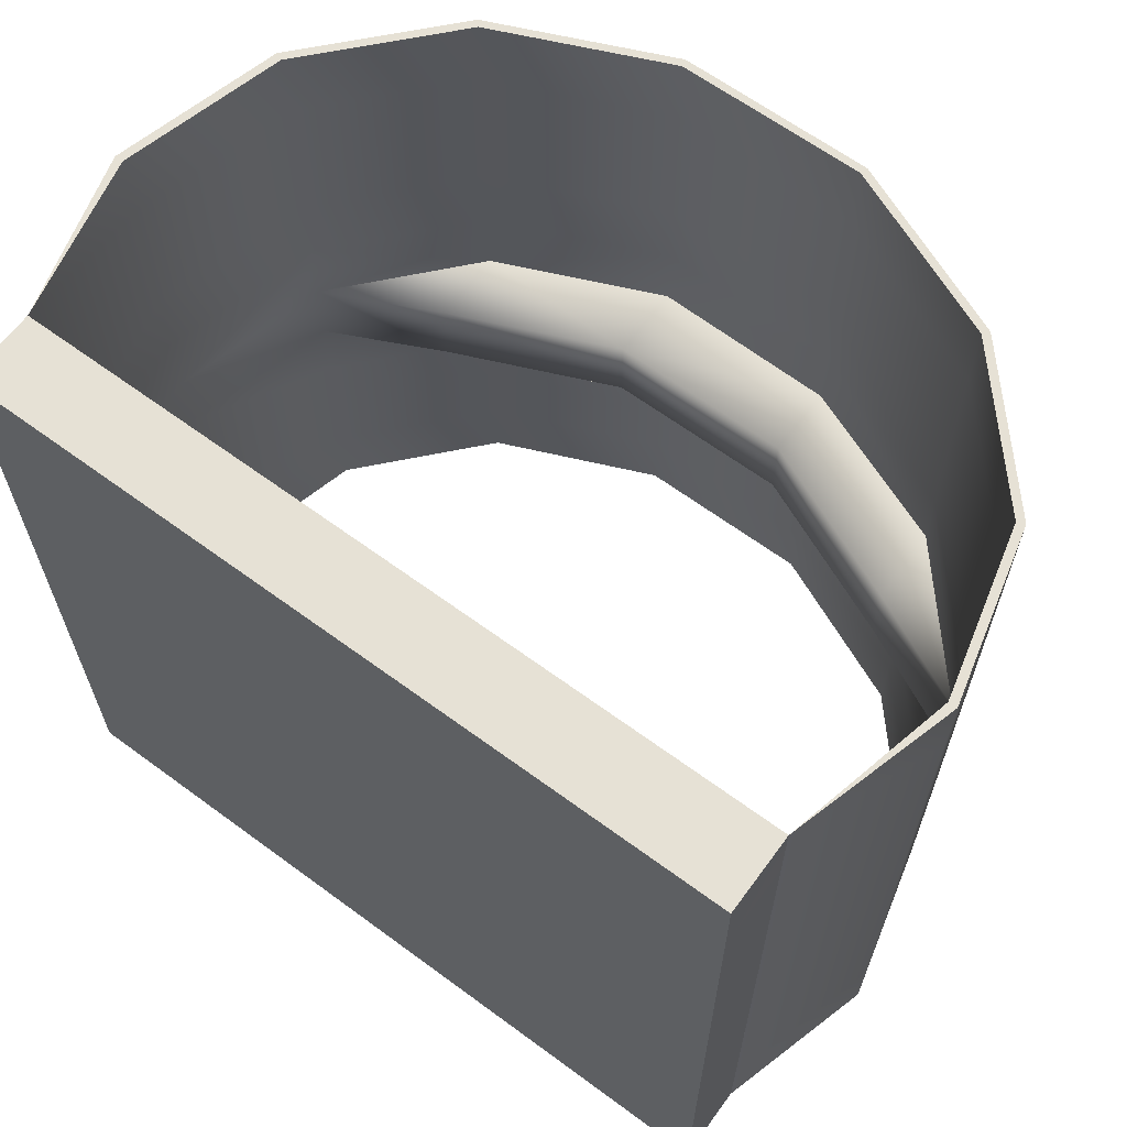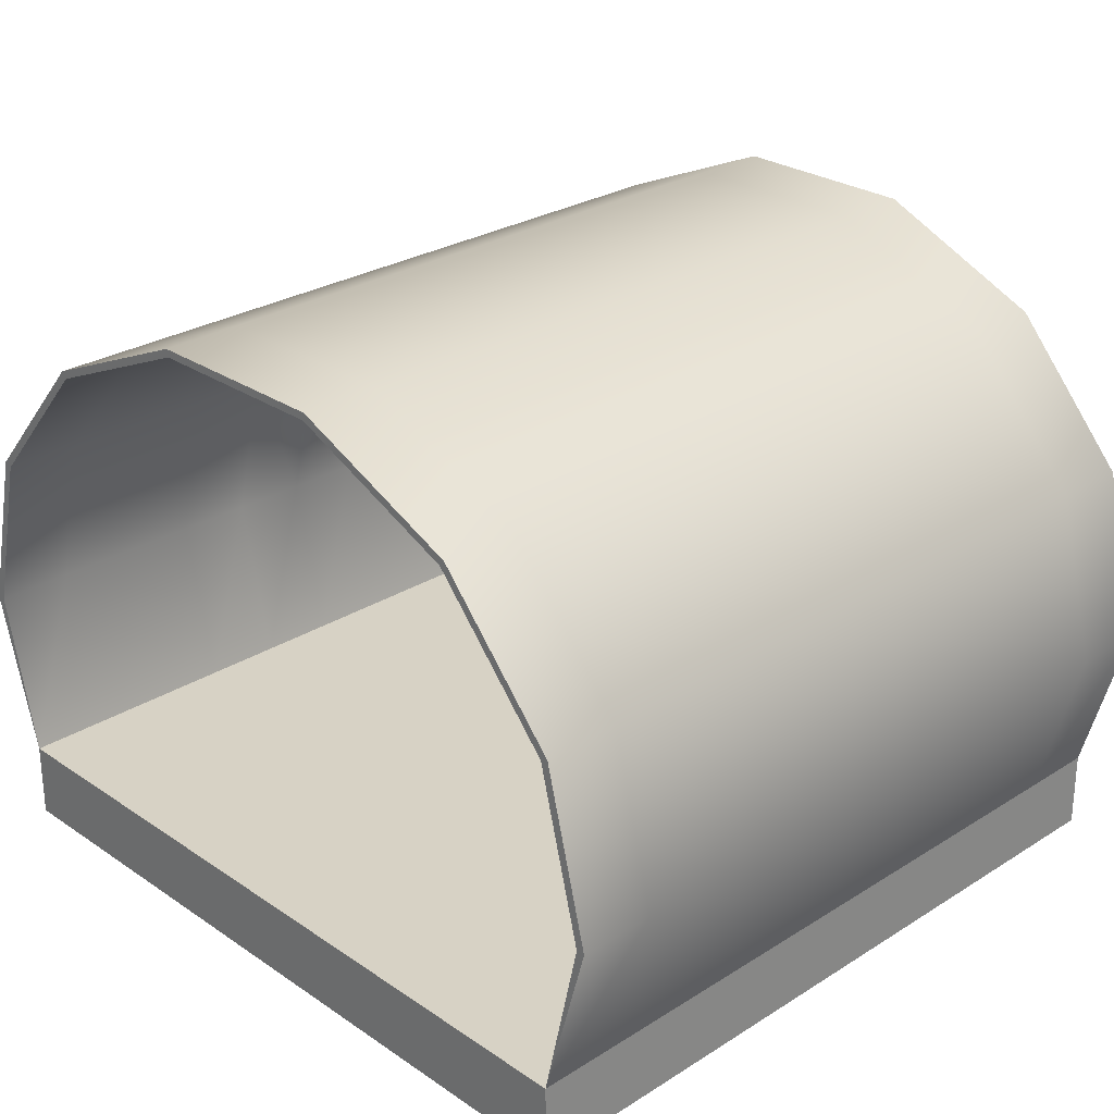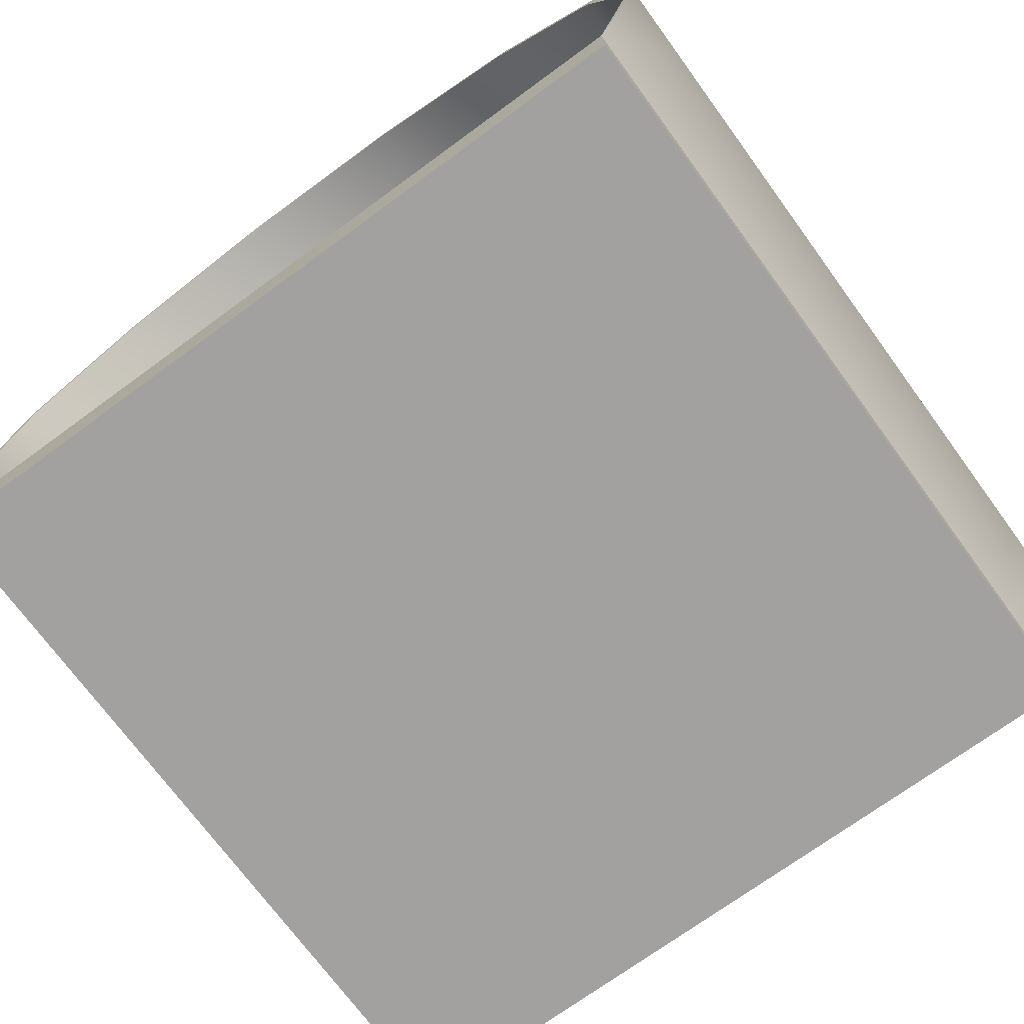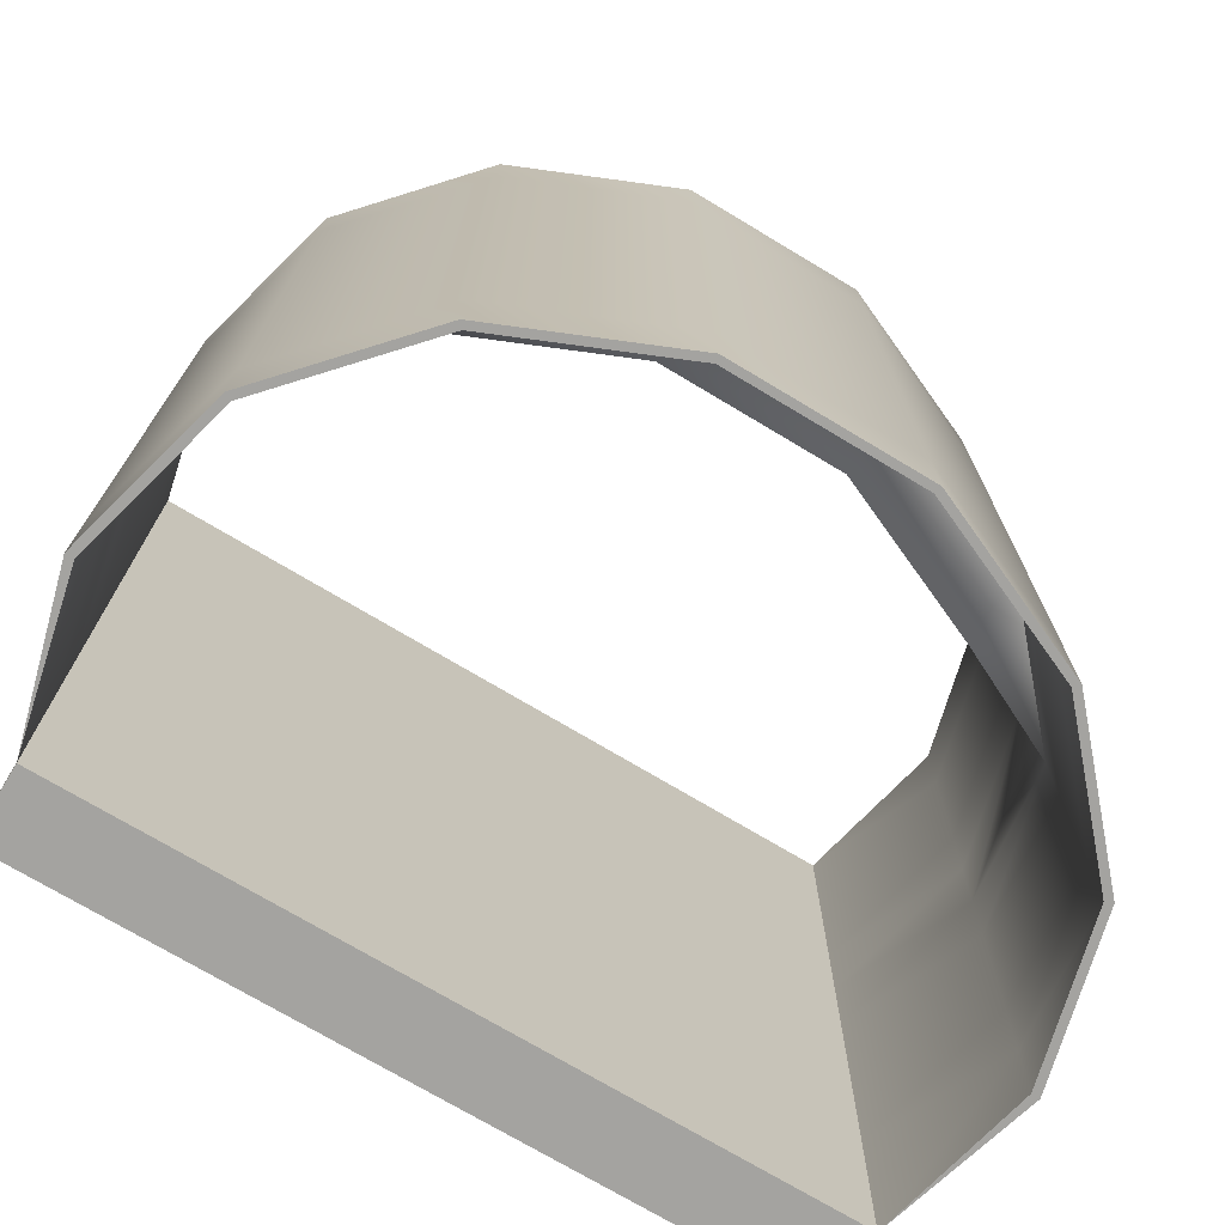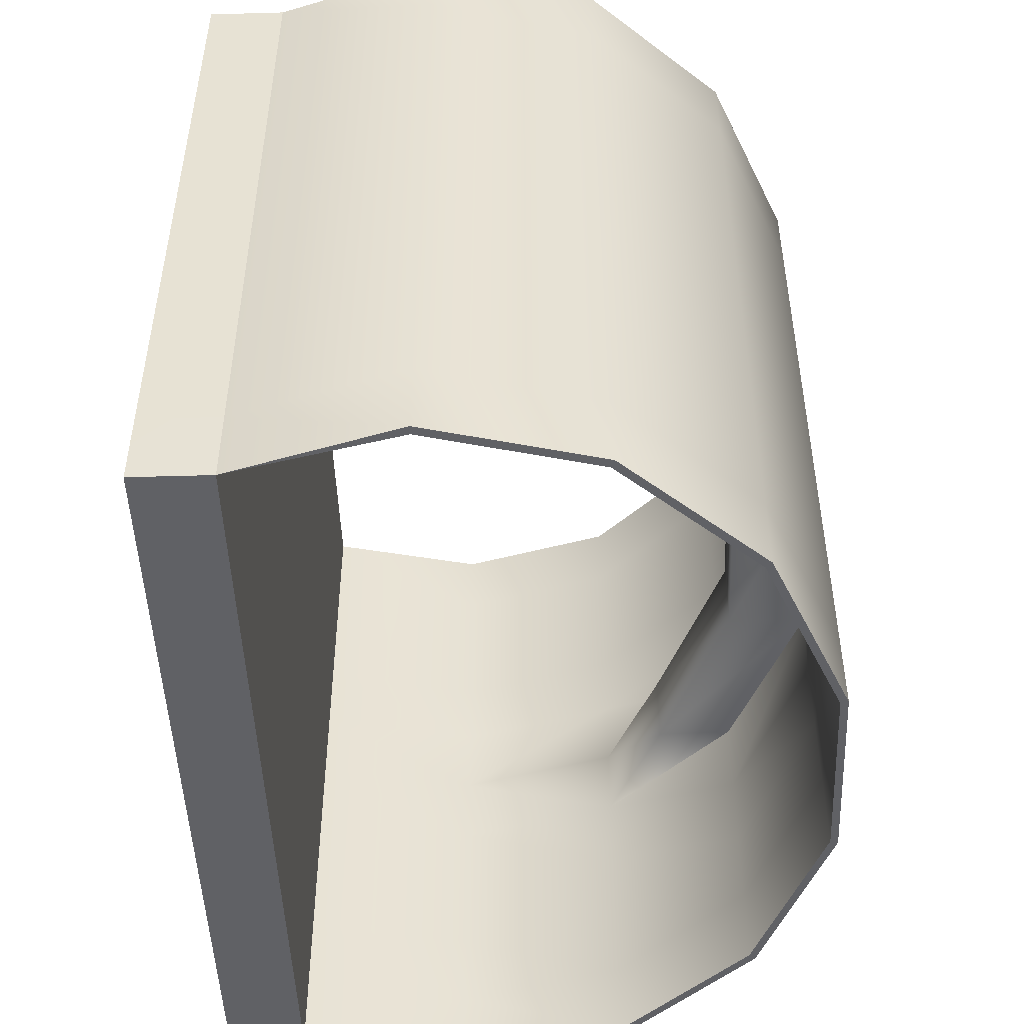
<metadata>
{"format":"obj","ext":"obj","renderer":"f3d","projection":"perspective","resolution":1024,"background":"white","views":[{"elev":64.2,"azim":36.6,"up":"+Z"},{"elev":27.3,"azim":46.0,"up":"+Y"},{"elev":-72.3,"azim":36.2,"up":"+Y"},{"elev":-72.9,"azim":149.0,"up":"+Z"},{"elev":-49.0,"azim":92.2,"up":"+Z"}]}
</metadata>
<code>
g default
v 0.4936 0.5259 0
v 0.5479 0.3133 0
v 0.4936 0.5259 0.1
v 0.5479 0.3133 0.1
v 0.3416 0.6964 0
v 0.3416 0.6964 0.1
v 0.1219 0.791 0
v 0.1219 0.791 0.1
v -0.1219 0.791 0
v -0.1219 0.791 0.1
v -0.3416 0.6964 0
v -0.3416 0.6964 0.1
v -0.4936 0.5259 0
v -0.4936 0.5259 0.1
v -0.5479 0.3133 0
v -0.5479 0.3133 0.1
v -0.4993 0.1 0
v -0.4995 0.1 0.1
v 0.4993 0.1 0
v 0.4995 0.1 0.1
v 0.4936 0.5259 0.2
v 0.5479 0.3133 0.2
v 0.3416 0.6964 0.2
v 0.1219 0.791 0.2
v -0.1219 0.791 0.2
v -0.3416 0.6964 0.2
v -0.4936 0.5259 0.2
v -0.5479 0.3133 0.2
v -0.4995 0.1 0.2
v 0.4995 0.1 0.2
v 0.4936 0.5259 0.3
v 0.5479 0.3133 0.3
v 0.3416 0.6964 0.3
v 0.1219 0.791 0.3
v -0.1219 0.791 0.3
v -0.3416 0.6964 0.3
v -0.4936 0.5259 0.3
v -0.5479 0.3133 0.3
v -0.4995 0.1 0.3
v 0.4995 0.1 0.3
v 0.5479 0.3133 0.4
v 0.4936 0.5259 0.4
v 0.3416 0.6958 0.387
v 0.1219 0.793 0.3945
v -0.1219 0.7944 0.398
v -0.3416 0.6964 0.4015
v -0.4936 0.5259 0.4
v -0.5479 0.3133 0.4
v -0.4995 0.1 0.4
v 0.4995 0.1 0.4
v 0.4936 0.5259 0.5021
v 0.5479 0.3133 0.5
v 0.3416 0.599 0.4
v 0.3416 0.599 0.5
v 0.1219 0.6936 0.4
v 0.1219 0.6936 0.5
v -0.1219 0.6936 0.4
v -0.1219 0.6936 0.5
v -0.3416 0.599 0.4
v -0.3416 0.599 0.5
v -0.4936 0.5259 0.5
v -0.5479 0.3133 0.5
v -0.4995 0.1 0.5
v 0.4995 0.1 0.5
v 0.5479 0.3133 0.6
v 0.4936 0.5259 0.6
v 0.3416 0.6995 0.5022
v 0.3416 0.6964 0.6
v 0.1219 0.7899 0.4979
v 0.1219 0.791 0.6
v -0.1219 0.7927 0.5007
v -0.1219 0.791 0.6
v -0.3416 0.6978 0.5005
v -0.3416 0.6964 0.6
v -0.4936 0.5259 0.6
v -0.5479 0.3133 0.6
v -0.4995 0.1 0.6
v 0.4995 0.1 0.6
v 0.4936 0.5259 0.7
v 0.5479 0.3133 0.7
v 0.3416 0.6964 0.7
v 0.1219 0.791 0.7
v -0.1219 0.791 0.7
v -0.3416 0.6964 0.7
v -0.4936 0.5259 0.7
v -0.5479 0.3133 0.7
v -0.4995 0.1 0.7
v 0.4995 0.1 0.7
v 0.4936 0.5259 0.8
v 0.5479 0.3133 0.8
v 0.3416 0.6964 0.8
v 0.1219 0.791 0.8
v -0.1219 0.791 0.8
v -0.3416 0.6964 0.8
v -0.4936 0.5259 0.8
v -0.5479 0.3133 0.8
v -0.4995 0.1 0.8
v 0.4995 0.1 0.8
v 0.4936 0.5259 0.9
v 0.5479 0.3133 0.9
v 0.3416 0.6964 0.9
v 0.1219 0.791 0.9
v -0.1219 0.791 0.9
v -0.3416 0.6964 0.9
v -0.4936 0.5259 0.9
v -0.5479 0.3133 0.9
v -0.4995 0.1 0.9
v 0.4995 0.1 0.9
v 0.4936 0.5259 1
v 0.5479 0.3133 1
v 0.3416 0.6964 1
v 0.1219 0.791 1
v -0.1219 0.791 1
v -0.3416 0.6964 1
v -0.4936 0.5259 1
v -0.5479 0.3133 1
v -0.4993 0.1 1
v 0.4993 0.1 1
v 0.5591 0.3133 1
v 0.5037 0.5303 1
v 0.3486 0.7042 1
v 0.1244 0.8008 1
v -0.1244 0.8008 1
v -0.3486 0.7042 1
v -0.5037 0.5303 1
v -0.5591 0.3133 1
v 0.5037 0.5303 0.9
v 0.5591 0.3133 0.9
v 0.3486 0.7042 0.9
v 0.1244 0.8008 0.9
v -0.1244 0.8008 0.9
v -0.3486 0.7042 0.9
v -0.5037 0.5303 0.9
v -0.5591 0.3133 0.9
v 0.5037 0.5303 0.8
v 0.5591 0.3133 0.8
v 0.3486 0.7042 0.8
v 0.1244 0.8008 0.8
v -0.1244 0.8008 0.8
v -0.3486 0.7042 0.8
v -0.5037 0.5303 0.8
v -0.5591 0.3133 0.8
v 0.5037 0.5303 0.7
v 0.5591 0.3133 0.7
v 0.3486 0.7042 0.7
v 0.1244 0.8008 0.7
v -0.1244 0.8008 0.7
v -0.3486 0.7042 0.7
v -0.5037 0.5303 0.7
v -0.5591 0.3133 0.7
v 0.5037 0.5303 0.6
v 0.5591 0.3133 0.6
v 0.3486 0.7042 0.6
v 0.1244 0.8008 0.6
v -0.1244 0.8008 0.6
v -0.3486 0.7042 0.6
v -0.5037 0.5303 0.6
v -0.5591 0.3133 0.6
v 0.5037 0.5303 0.5
v 0.5591 0.3133 0.5
v 0.3486 0.7042 0.5
v 0.1244 0.8008 0.5
v -0.1244 0.8008 0.5
v -0.3486 0.7042 0.5
v -0.5037 0.5303 0.5
v -0.5591 0.3133 0.5
v 0.5037 0.5303 0.4
v 0.5591 0.3133 0.4
v 0.3486 0.7042 0.4
v 0.1244 0.8008 0.4
v -0.1244 0.8008 0.4
v -0.3486 0.7042 0.4
v -0.5037 0.5303 0.4
v -0.5591 0.3133 0.4
v 0.5037 0.5303 0.3
v 0.5591 0.3133 0.3
v 0.3486 0.7042 0.3
v 0.1244 0.8008 0.3
v -0.1244 0.8008 0.3
v -0.3486 0.7042 0.3
v -0.5037 0.5303 0.3
v -0.5591 0.3133 0.3
v 0.5037 0.5303 0.2
v 0.5591 0.3133 0.2
v 0.3486 0.7042 0.2
v 0.1244 0.8008 0.2
v -0.1244 0.8008 0.2
v -0.3486 0.7042 0.2
v -0.5037 0.5303 0.2
v -0.5591 0.3133 0.2
v 0.5037 0.5303 0.1
v 0.5591 0.3133 0.1
v 0.3486 0.7042 0.1
v 0.1244 0.8008 0.1
v -0.1244 0.8008 0.1
v -0.3486 0.7042 0.1
v -0.5037 0.5303 0.1
v -0.5591 0.3133 0.1
v 0.5037 0.5303 0
v 0.5591 0.3133 0
v 0.3486 0.7042 0
v 0.1244 0.8008 0
v -0.1244 0.8008 0
v -0.3486 0.7042 0
v -0.5037 0.5303 0
v -0.5591 0.3133 0
v -0.5 0 1
v 0.5 0 1
v -0.5 0 0
v 0.5 0 0
v -0.5 0 0.1
v 0.5 0 0.1
v -0.5 0 0.2
v 0.5 0 0.2
v -0.5 0 0.3
v 0.5 0 0.3
v -0.5 0 0.4
v 0.5 0 0.4
v -0.5 0 0.5
v 0.5 0 0.5
v -0.5 0 0.6
v 0.5 0 0.6
v -0.5 0 0.7
v 0.5 0 0.7
v -0.5 0 0.8
v 0.5 0 0.8
v -0.5 0 0.9
v 0.5 0 0.9
g Mesh
f 1 2 3
f 2 4 3
f 5 1 6
f 1 3 6
f 7 5 8
f 5 6 8
f 9 7 10
f 7 8 10
f 11 9 12
f 9 10 12
f 13 11 14
f 11 12 14
f 15 13 16
f 13 14 16
f 15 16 17
f 17 16 18
f 2 19 4
f 19 20 4
f 3 4 21
f 4 22 21
f 6 3 23
f 3 21 23
f 8 6 24
f 6 23 24
f 10 8 25
f 8 24 25
f 12 10 26
f 10 25 26
f 14 12 27
f 12 26 27
f 16 14 28
f 14 27 28
f 18 16 29
f 16 28 29
f 4 20 22
f 20 30 22
f 21 22 31
f 22 32 31
f 23 21 33
f 21 31 33
f 24 23 34
f 23 33 34
f 25 24 35
f 24 34 35
f 26 25 36
f 25 35 36
f 27 26 37
f 26 36 37
f 28 27 38
f 27 37 38
f 29 28 39
f 28 38 39
f 22 30 32
f 30 40 32
f 32 41 31
f 31 41 42
f 31 42 33
f 33 42 43
f 44 34 43
f 34 33 43
f 45 35 44
f 35 34 44
f 46 36 45
f 36 35 45
f 37 36 47
f 36 46 47
f 38 37 48
f 37 47 48
f 39 38 49
f 38 48 49
f 32 40 41
f 40 50 41
f 42 41 51
f 41 52 51
f 42 51 53
f 53 51 54
f 55 53 56
f 53 54 56
f 57 55 58
f 55 56 58
f 59 57 60
f 57 58 60
f 47 59 61
f 59 60 61
f 48 47 62
f 47 61 62
f 49 48 63
f 48 62 63
f 41 50 52
f 50 64 52
f 65 66 52
f 51 52 66
f 67 51 68
f 51 66 68
f 69 67 70
f 67 68 70
f 69 70 71
f 71 70 72
f 71 72 73
f 73 72 74
f 61 73 75
f 73 74 75
f 61 75 62
f 62 75 76
f 63 62 77
f 62 76 77
f 52 64 65
f 64 78 65
f 66 65 79
f 65 80 79
f 68 66 81
f 66 79 81
f 70 68 82
f 68 81 82
f 72 70 83
f 70 82 83
f 74 72 84
f 72 83 84
f 75 74 85
f 74 84 85
f 76 75 86
f 75 85 86
f 77 76 87
f 76 86 87
f 65 78 80
f 78 88 80
f 79 80 89
f 80 90 89
f 81 79 91
f 79 89 91
f 82 81 92
f 81 91 92
f 83 82 93
f 82 92 93
f 84 83 94
f 83 93 94
f 85 84 95
f 84 94 95
f 86 85 96
f 85 95 96
f 87 86 97
f 86 96 97
f 80 88 90
f 88 98 90
f 89 90 99
f 90 100 99
f 91 89 101
f 89 99 101
f 92 91 102
f 91 101 102
f 93 92 103
f 92 102 103
f 94 93 104
f 93 103 104
f 95 94 105
f 94 104 105
f 96 95 106
f 95 105 106
f 97 96 107
f 96 106 107
f 90 98 100
f 98 108 100
f 99 100 109
f 100 110 109
f 101 99 111
f 99 109 111
f 102 101 112
f 101 111 112
f 103 102 113
f 102 112 113
f 104 103 114
f 103 113 114
f 105 104 115
f 104 114 115
f 106 105 116
f 105 115 116
f 107 106 117
f 106 116 117
f 100 108 110
f 108 118 110
f 119 120 110
f 109 110 120
f 120 121 109
f 111 109 121
f 121 122 111
f 112 111 122
f 122 123 112
f 113 112 123
f 124 114 123
f 114 113 123
f 125 115 124
f 115 114 124
f 126 116 125
f 116 115 125
f 117 116 126
f 110 118 119
f 120 119 127
f 119 128 127
f 121 120 129
f 120 127 129
f 122 121 130
f 121 129 130
f 123 122 131
f 122 130 131
f 124 123 132
f 123 131 132
f 125 124 133
f 124 132 133
f 126 125 134
f 125 133 134
f 126 134 117
f 117 134 107
f 119 118 128
f 118 108 128
f 127 128 135
f 128 136 135
f 129 127 137
f 127 135 137
f 130 129 138
f 129 137 138
f 131 130 139
f 130 138 139
f 132 131 140
f 131 139 140
f 133 132 141
f 132 140 141
f 134 133 142
f 133 141 142
f 107 134 97
f 134 142 97
f 128 108 136
f 108 98 136
f 135 136 143
f 136 144 143
f 137 135 145
f 135 143 145
f 138 137 146
f 137 145 146
f 139 138 147
f 138 146 147
f 140 139 148
f 139 147 148
f 141 140 149
f 140 148 149
f 142 141 150
f 141 149 150
f 97 142 87
f 142 150 87
f 136 98 144
f 98 88 144
f 143 144 151
f 144 152 151
f 145 143 153
f 143 151 153
f 146 145 154
f 145 153 154
f 147 146 155
f 146 154 155
f 148 147 156
f 147 155 156
f 149 148 157
f 148 156 157
f 150 149 158
f 149 157 158
f 87 150 77
f 150 158 77
f 144 88 152
f 88 78 152
f 151 152 159
f 152 160 159
f 153 151 161
f 151 159 161
f 154 153 162
f 153 161 162
f 155 154 163
f 154 162 163
f 156 155 164
f 155 163 164
f 157 156 165
f 156 164 165
f 158 157 166
f 157 165 166
f 77 158 63
f 158 166 63
f 152 78 160
f 78 64 160
f 159 160 167
f 160 168 167
f 161 159 169
f 159 167 169
f 162 161 170
f 161 169 170
f 163 162 171
f 162 170 171
f 164 163 172
f 163 171 172
f 165 164 173
f 164 172 173
f 166 165 174
f 165 173 174
f 63 166 49
f 166 174 49
f 160 64 168
f 64 50 168
f 167 168 175
f 168 176 175
f 169 167 177
f 167 175 177
f 170 169 178
f 169 177 178
f 171 170 179
f 170 178 179
f 172 171 180
f 171 179 180
f 173 172 181
f 172 180 181
f 174 173 182
f 173 181 182
f 49 174 39
f 174 182 39
f 168 50 176
f 50 40 176
f 175 176 183
f 176 184 183
f 177 175 185
f 175 183 185
f 178 177 186
f 177 185 186
f 179 178 187
f 178 186 187
f 180 179 188
f 179 187 188
f 181 180 189
f 180 188 189
f 182 181 190
f 181 189 190
f 39 182 29
f 182 190 29
f 176 40 184
f 40 30 184
f 183 184 191
f 184 192 191
f 185 183 193
f 183 191 193
f 186 185 194
f 185 193 194
f 187 186 195
f 186 194 195
f 188 187 196
f 187 195 196
f 189 188 197
f 188 196 197
f 190 189 198
f 189 197 198
f 29 190 18
f 190 198 18
f 184 30 192
f 30 20 192
f 191 192 199
f 192 200 199
f 193 191 201
f 191 199 201
f 194 193 202
f 193 201 202
f 195 194 203
f 194 202 203
f 196 195 204
f 195 203 204
f 197 196 205
f 196 204 205
f 198 197 206
f 197 205 206
f 18 198 17
f 198 206 17
f 192 20 200
f 20 19 200
f 200 2 199
f 199 2 1
f 199 1 201
f 201 1 5
f 201 5 202
f 202 5 7
f 203 202 9
f 202 7 9
f 204 203 11
f 203 9 11
f 205 204 13
f 204 11 13
f 206 205 15
f 205 13 15
f 17 206 15
f 200 19 2
f 43 42 53
f 44 43 55
f 43 53 55
f 45 44 57
f 44 55 57
f 57 59 45
f 46 45 59
f 47 46 59
f 61 60 73
f 60 58 73
f 58 71 73
f 71 58 69
f 58 56 69
f 54 67 56
f 56 67 69
f 54 51 67
f 207 208 117
f 208 118 117
f 117 118 107
f 118 108 107
f 107 108 97
f 108 98 97
f 97 98 87
f 98 88 87
f 87 88 77
f 88 78 77
f 77 78 63
f 78 64 63
f 63 64 49
f 64 50 49
f 49 50 39
f 50 40 39
f 39 40 29
f 40 30 29
f 29 30 18
f 30 20 18
f 18 20 17
f 20 19 17
f 17 19 209
f 19 210 209
f 209 210 211
f 210 212 211
f 211 212 213
f 212 214 213
f 213 214 215
f 214 216 215
f 215 216 217
f 216 218 217
f 217 218 219
f 218 220 219
f 219 220 221
f 220 222 221
f 221 222 223
f 222 224 223
f 223 224 225
f 224 226 225
f 225 226 227
f 226 228 227
f 227 228 207
f 228 208 207
f 212 210 20
f 210 19 20
f 214 212 30
f 212 20 30
f 216 214 40
f 214 30 40
f 218 216 50
f 216 40 50
f 220 218 64
f 218 50 64
f 222 220 78
f 220 64 78
f 224 222 88
f 222 78 88
f 226 224 98
f 224 88 98
f 228 226 108
f 226 98 108
f 208 228 118
f 228 108 118
f 209 211 17
f 211 18 17
f 211 213 18
f 213 29 18
f 213 215 29
f 215 39 29
f 215 217 39
f 217 49 39
f 217 219 49
f 219 63 49
f 219 221 63
f 221 77 63
f 221 223 77
f 223 87 77
f 223 225 87
f 225 97 87
f 225 227 97
f 227 107 97
f 227 207 107
f 207 117 107

</code>
